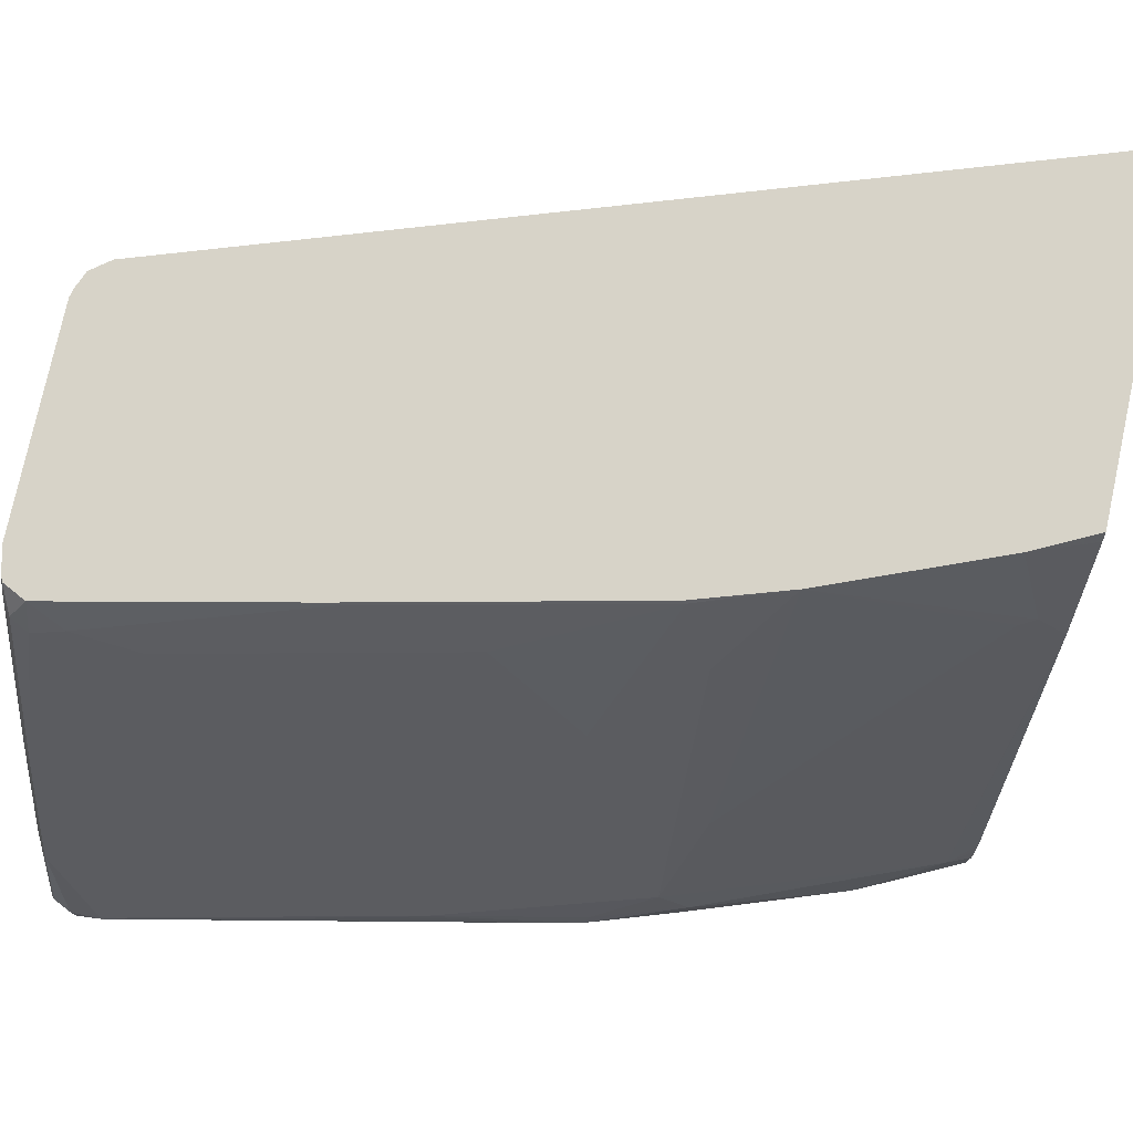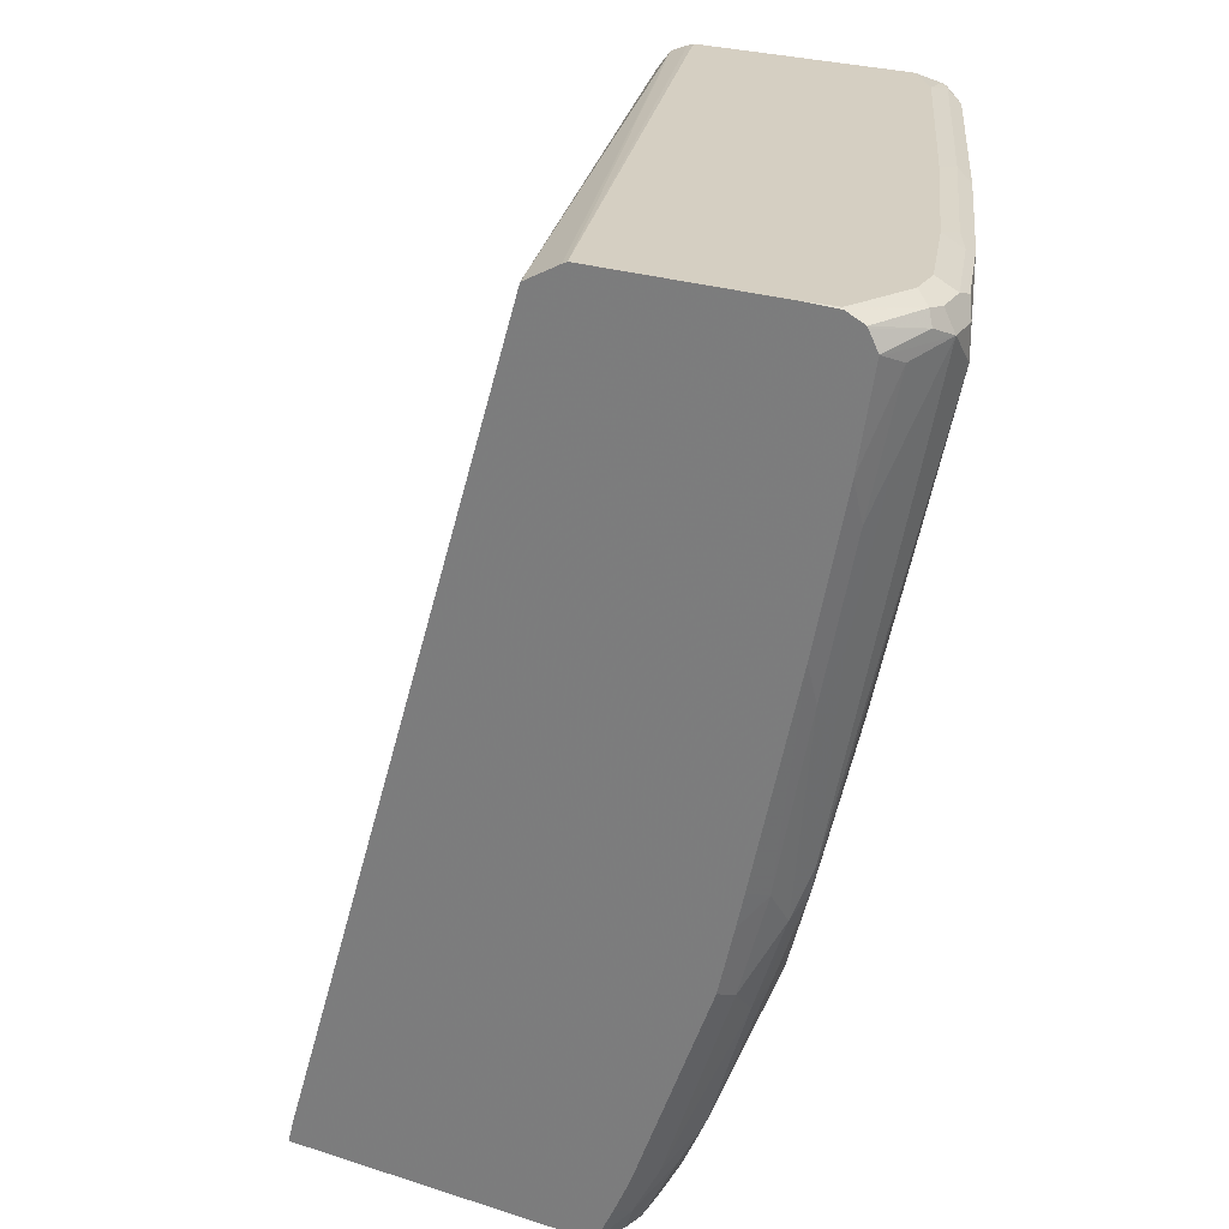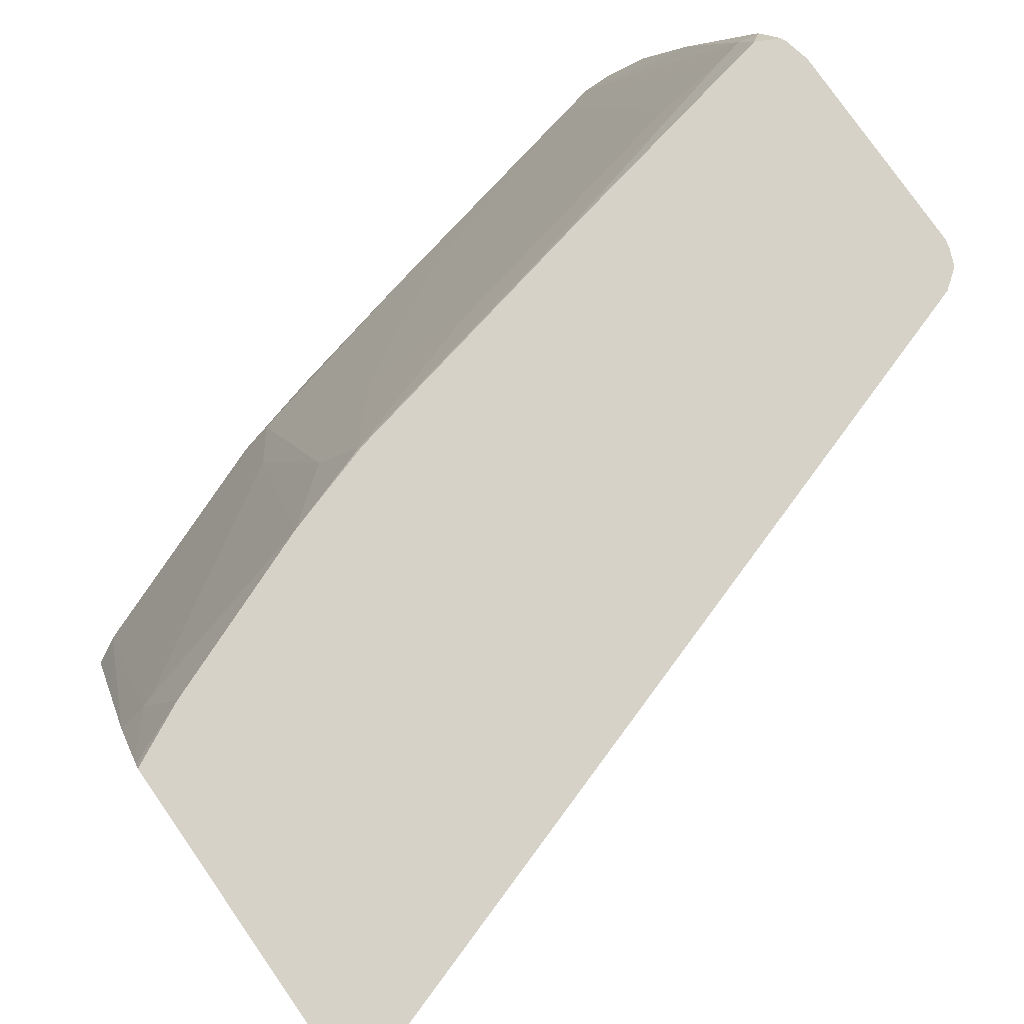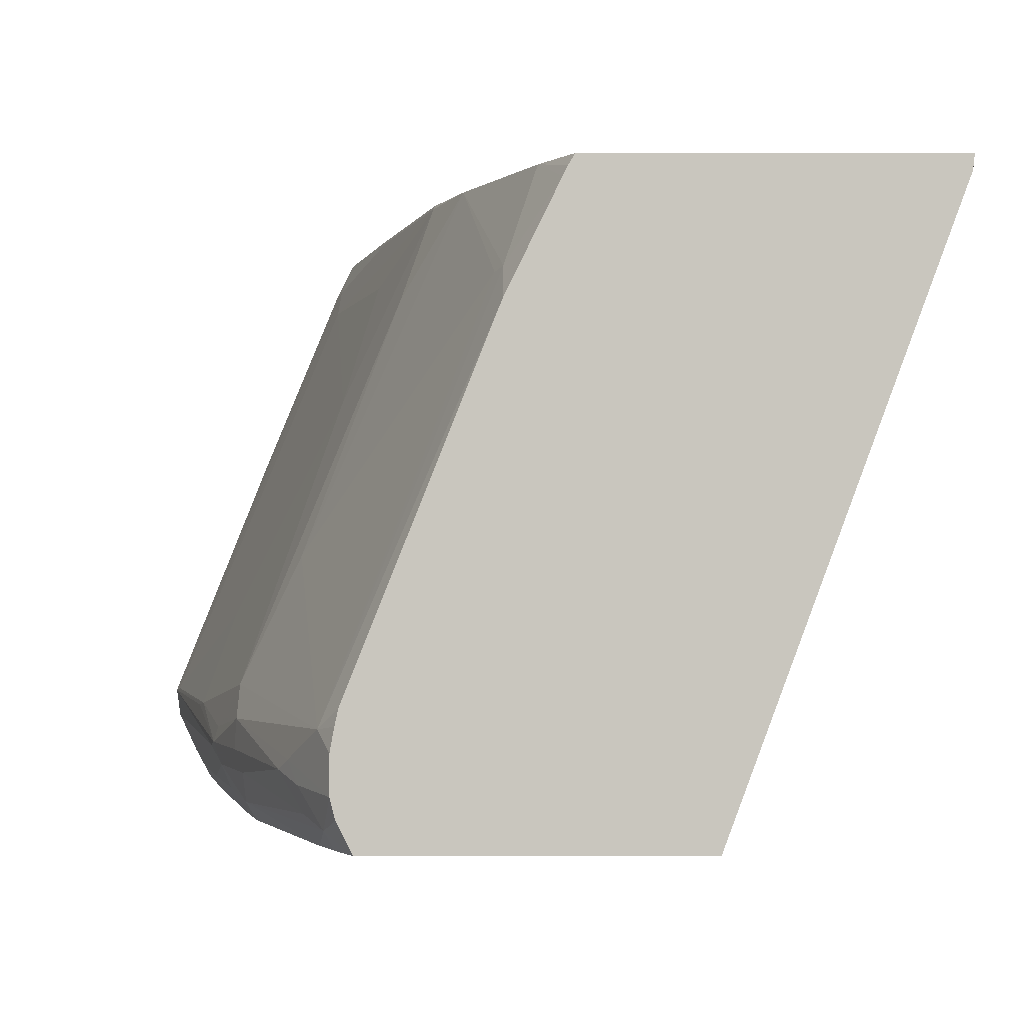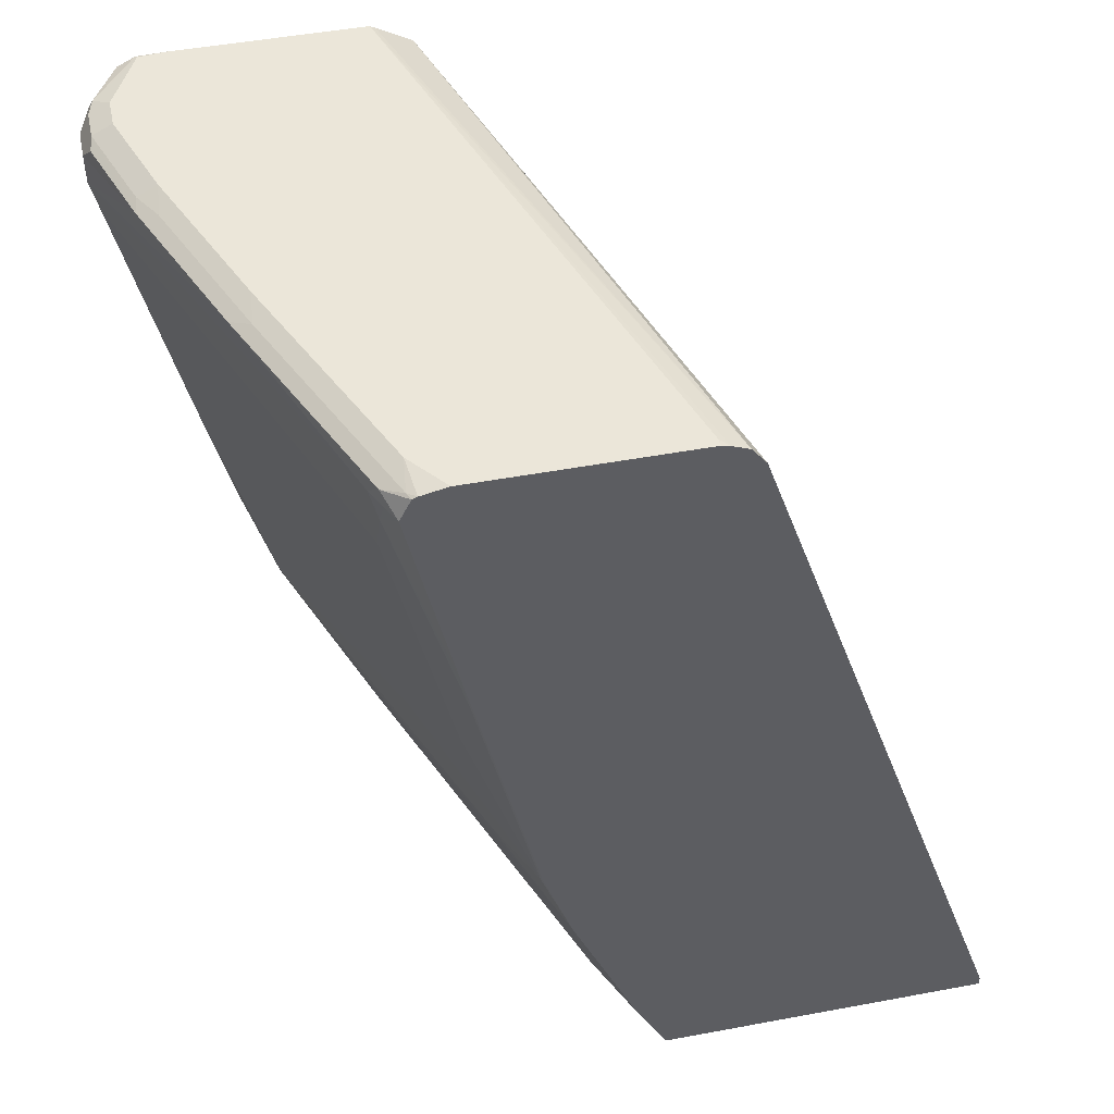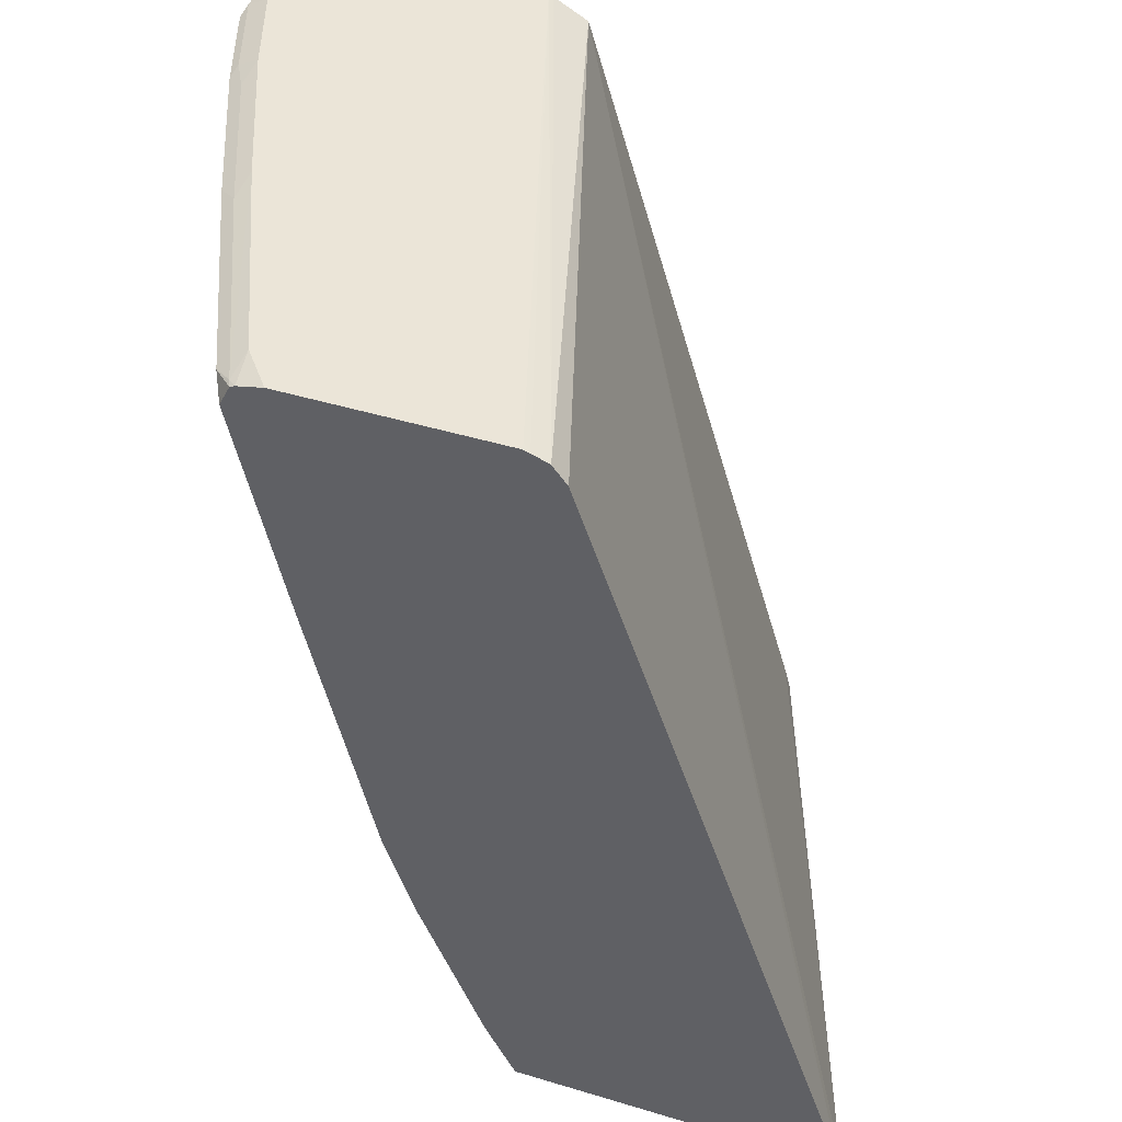
<metadata>
{"format":"obj","ext":"obj","renderer":"f3d","projection":"perspective","resolution":1024,"background":"white","views":[{"elev":76.9,"azim":-77.8,"up":"+Z"},{"elev":25.9,"azim":-152.7,"up":"+Y"},{"elev":78.0,"azim":55.2,"up":"+Z"},{"elev":-0.9,"azim":0.0,"up":"+Z"},{"elev":48.0,"azim":-11.8,"up":"+Y"},{"elev":45.9,"azim":19.1,"up":"+Y"}]}
</metadata>
<code>
v -0.8563 0.4467 0.05586
v -0.819 0.2792 0.05586
v -0.8144 0.2606 0.05819
v -0.8516 0.4281 0.05819
v -0.7399 0.4467 0.3373
v -0.7445 0.4653 0.335
v -0.7958 0.4746 0.214
v -0.8329 0.4746 0.121
v -0.8563 0.4653 0.05586
v -0.8563 0.4653 0.03724
v -0.8376 0.3722 0.03724
v -0.8004 0.1861 0.03724
v -0.7973 0.1706 0.04034
v -0.7958 0.2792 0.114
v -0.7942 0.1676 0.04967
v -0.7771 0.1303 0.07681
v -0.7399 0.4095 0.3188
v -0.733 0.4653 0.3581
v -0.7384 0.4653 0.3475
v -0.6655 0.149 0.356
v -0.7026 0.3164 0.356
v -0.7063 0.339 0.3581
v -0.7399 0.4746 0.3444
v -0.7283 0.4793 0.3536
v -0.7841 0.4793 0.2233
v -0.8213 0.4793 0.1303
v -0.8314 0.4777 0.1117
v -0.85 0.4777 0.05586
v -0.8516 0.4746 0.06516
v -0.85 0.4777 0.03724
v -0.8469 0.4793 0.02795
v -0.85 0.4715 0.02485
v -0.8376 0.4653 1.89e-06
v -0.8438 0.4591 0.01243
v -0.8376 0.4095 0.01862
v -0.7911 0.1582 0.02795
v -0.819 0.3164 0.01862
v -0.8097 0.2885 0.00933
v -0.7725 0.1024 0.02795
v -0.7787 0.1148 0.04034
v -0.7771 0.1117 0.05819
v -0.7213 0.1861 0.2443
v -0.7197 -0.03098 0.06206
v -0.7399 0.1117 0.1513
v -0.6841 0.1303 0.3001
v -0.7026 0.242 0.3188
v -0.7262 0.4789 0.3581
v -0.6468 0.09522 0.3581
v -0.6646 0.1506 0.3581
v -0.6651 0.1528 0.3581
v -0.7023 0.3203 0.3581
v -0.7233 0.4804 0.3581
v -0.7259 0.484 0.335
v -0.7818 0.484 0.2048
v -0.819 0.484 0.1117
v -0.8376 0.484 0.05586
v -0.8376 0.484 0.03724
v -0.819 0.484 1.89e-06
v -0.8205 0.4832 -0.001476
v -0.8309 0.478 -0.001476
v -0.8369 0.4661 -0.001476
v -0.8314 0.477 -0.001476
v -0.8276 0.408 -0.001476
v -0.8283 0.3816 0.00933
v -0.788 0.18 0.01243
v -0.7725 0.121 0.00933
v -0.8089 0.3149 -0.001476
v -0.729 -0.003072 0.01552
v -0.7445 0.01866 0.03724
v -0.7384 0.006213 0.04344
v -0.7123 -0.04591 0.0509
v -0.7098 -0.04591 0.06456
v -0.7076 -0.04591 0.07431
v -0.6983 -0.04591 0.09757
v -0.6655 -0.04591 0.1798
v -0.6282 -0.04591 0.2728
v -0.6238 -0.04591 0.2837
v -0.6236 -0.02792 0.3025
v -0.6282 -0.01858 0.3001
v -0.6426 0.08464 0.3581
v -0.7073 0.484 0.3581
v -0.819 0.4834 -0.001476
v -0.8004 0.484 -0.001476
v -0.7818 0.1861 1.89e-06
v -0.7764 0.1661 -0.001476
v -0.7671 0.1264 -0.001476
v -0.7205 -0.001464 -0.001476
v -0.7166 -0.02792 0.00933
v -0.781 0.1869 -0.001476
v -0.7321 -0.006184 0.03105
v -0.7123 -0.04591 0.02855
v -0.5932 -0.04591 0.3462
v -0.6054 -0.008466 0.3581
v -0.5771 0.484 0.3581
v -0.6887 0.484 -0.001476
v -0.7112 -0.02252 -0.001476
v -0.7001 -0.04591 -0.001476
v -0.7093 -0.04591 0.01665
v -0.5903 -0.04591 0.352
v -0.5867 -0.04591 0.3581
v -0.5771 0.484 0.3536
v -0.572 0.4827 0.3581
v -0.5617 0.4785 0.3581
v -0.6857 0.4825 -0.001476
v -0.5122 -0.04591 -0.001476
v -0.3819 -0.04591 0.3581
v -0.5529 0.467 0.3581
v -0.6647 0.4707 -0.001476
v -0.3828 -0.04591 0.3493
v -0.5158 -0.03181 -0.001476
v -0.3819 -0.03959 0.3581
f 53 57 56
f 48 78 80
f 53 58 57
f 53 83 58
f 53 94 101
f 53 101 95
f 52 81 53
f 53 81 94
f 53 56 55
f 53 95 83
f 53 55 54
f 59 105 97
f 58 83 82
f 59 82 83
f 59 83 95
f 59 95 104
f 59 104 108
f 59 108 110
f 59 110 105
f 59 97 96
f 59 96 87
f 48 79 78
f 59 87 86
f 58 82 59
f 44 79 48
f 36 65 66
f 43 79 44
f 59 86 85
f 34 64 35
f 35 64 38
f 35 38 37
f 36 38 65
f 36 66 39
f 38 64 63
f 38 63 67
f 38 67 65
f 39 66 68
f 39 68 69
f 44 48 45
f 39 69 40
f 41 69 70
f 41 70 43
f 43 70 71
f 43 71 72
f 43 72 73
f 43 73 74
f 43 74 75
f 43 75 76
f 43 76 77
f 43 77 78
f 43 78 79
f 40 69 41
f 59 85 89
f 95 102 103
f 59 67 63
f 71 74 73
f 71 73 72
f 77 92 78
f 78 92 93
f 78 93 80
f 84 89 85
f 87 96 88
f 88 96 97
f 88 97 98
f 88 98 91
f 88 91 90
f 92 99 93
f 93 99 100
f 94 102 101
f 95 101 102
f 103 107 108
f 103 108 104
f 105 110 109
f 106 109 111
f 107 111 108
f 108 111 109
f 108 109 110
f 34 63 64
f 71 75 74
f 71 76 75
f 71 77 76
f 71 92 77
f 59 63 61
f 59 61 62
f 59 62 60
f 65 84 85
f 65 85 66
f 65 67 84
f 66 85 86
f 66 86 87
f 66 87 88
f 66 88 68
f 67 89 84
f 59 89 67
f 68 88 90
f 69 90 70
f 70 90 91
f 70 91 71
f 71 91 98
f 71 98 97
f 71 97 105
f 71 105 109
f 71 109 106
f 71 106 100
f 71 100 99
f 71 99 92
f 68 90 69
f 33 63 34
f 95 103 104
f 32 62 61
f 7 24 25
f 7 25 26
f 7 26 27
f 7 27 8
f 8 27 28
f 8 28 29
f 8 29 9
f 9 29 28
f 9 28 30
f 9 30 10
f 10 30 31
f 10 31 32
f 10 32 33
f 10 33 34
f 10 34 35
f 10 35 11
f 11 35 37
f 11 37 12
f 12 36 13
f 12 37 38
f 12 38 36
f 13 36 39
f 13 39 40
f 7 23 24
f 6 19 23
f 5 22 18
f 5 21 22
f 1 2 3
f 1 3 4
f 1 4 5
f 1 5 6
f 1 6 7
f 1 7 8
f 1 8 9
f 33 61 63
f 1 9 10
f 1 10 11
f 1 11 12
f 13 40 41
f 1 12 13
f 2 13 3
f 3 14 4
f 3 13 15
f 3 15 16
f 3 16 14
f 4 17 5
f 4 14 17
f 5 18 19
f 5 19 6
f 5 17 20
f 5 20 21
f 1 13 2
f 13 41 15
f 6 23 7
f 14 42 17
f 20 49 50
f 20 50 51
f 20 51 21
f 20 46 42
f 21 51 22
f 23 47 24
f 24 47 52
f 24 52 53
f 24 53 54
f 25 54 26
f 26 54 55
f 20 48 49
f 26 55 27
f 27 56 28
f 28 56 57
f 28 57 30
f 30 57 31
f 31 57 58
f 31 58 59
f 31 59 60
f 31 60 32
f 32 61 33
f 32 60 62
f 14 16 42
f 27 55 56
f 20 45 48
f 24 54 25
f 16 41 43
f 15 41 16
f 20 42 45
f 16 43 44
f 16 44 45
f 16 45 42
f 17 42 46
f 17 46 20
f 18 47 23
f 18 22 51
f 18 51 50
f 18 50 49
f 18 49 48
f 18 23 19
f 18 80 93
f 18 52 47
f 18 48 80
f 18 94 81
f 18 102 94
f 18 103 102
f 18 107 103
f 18 81 52
f 18 106 111
f 18 100 106
f 18 93 100
f 18 111 107

</code>
